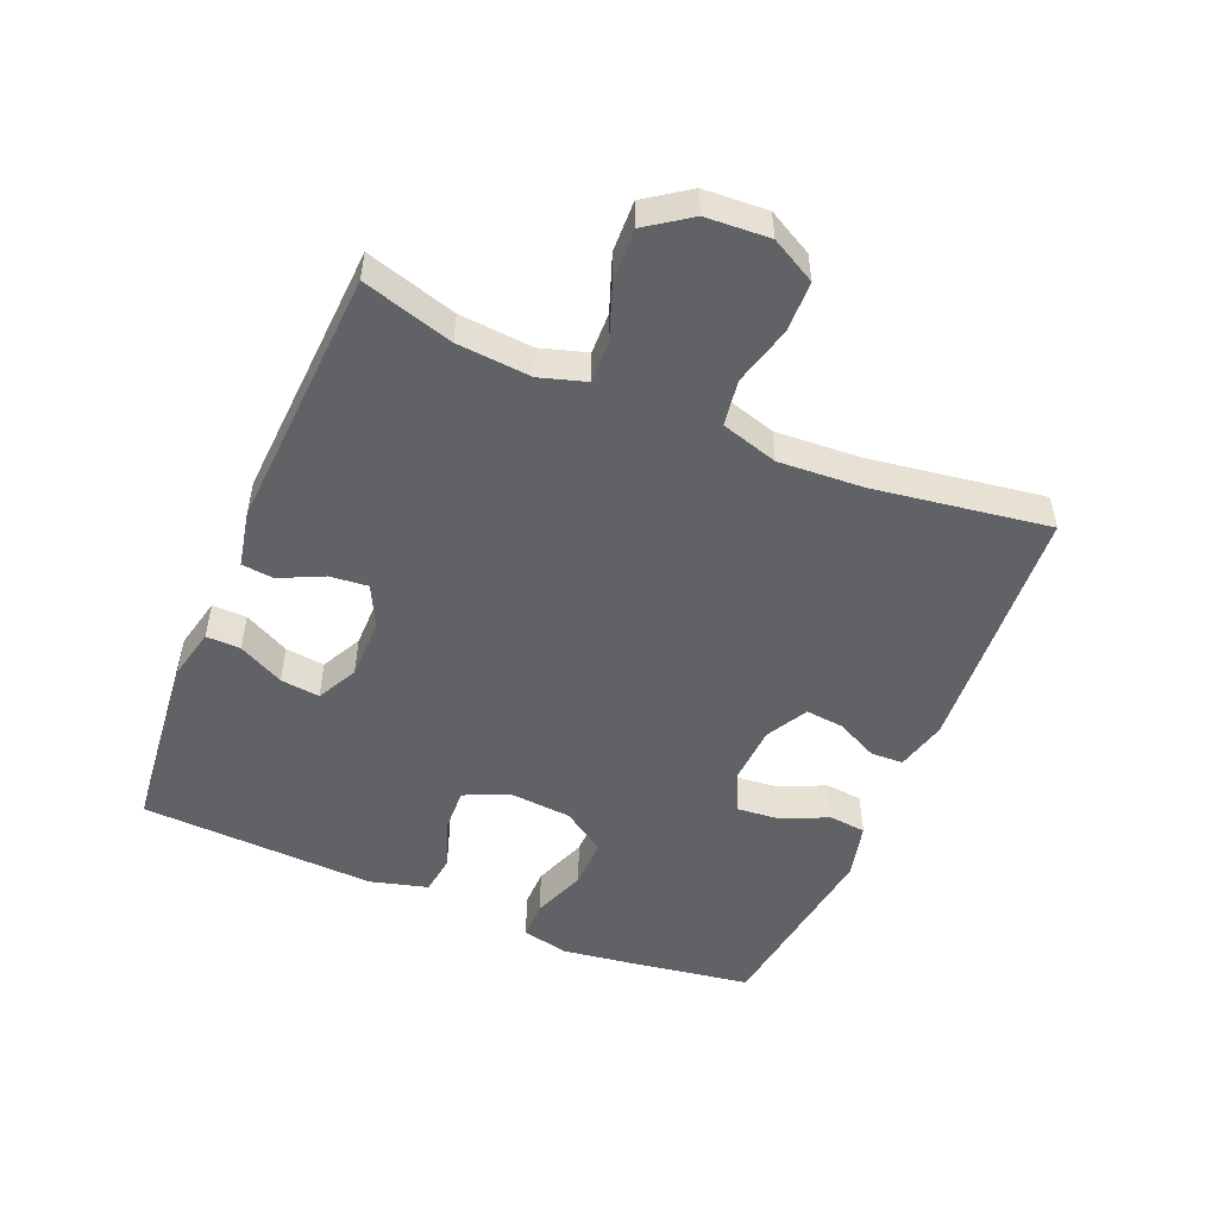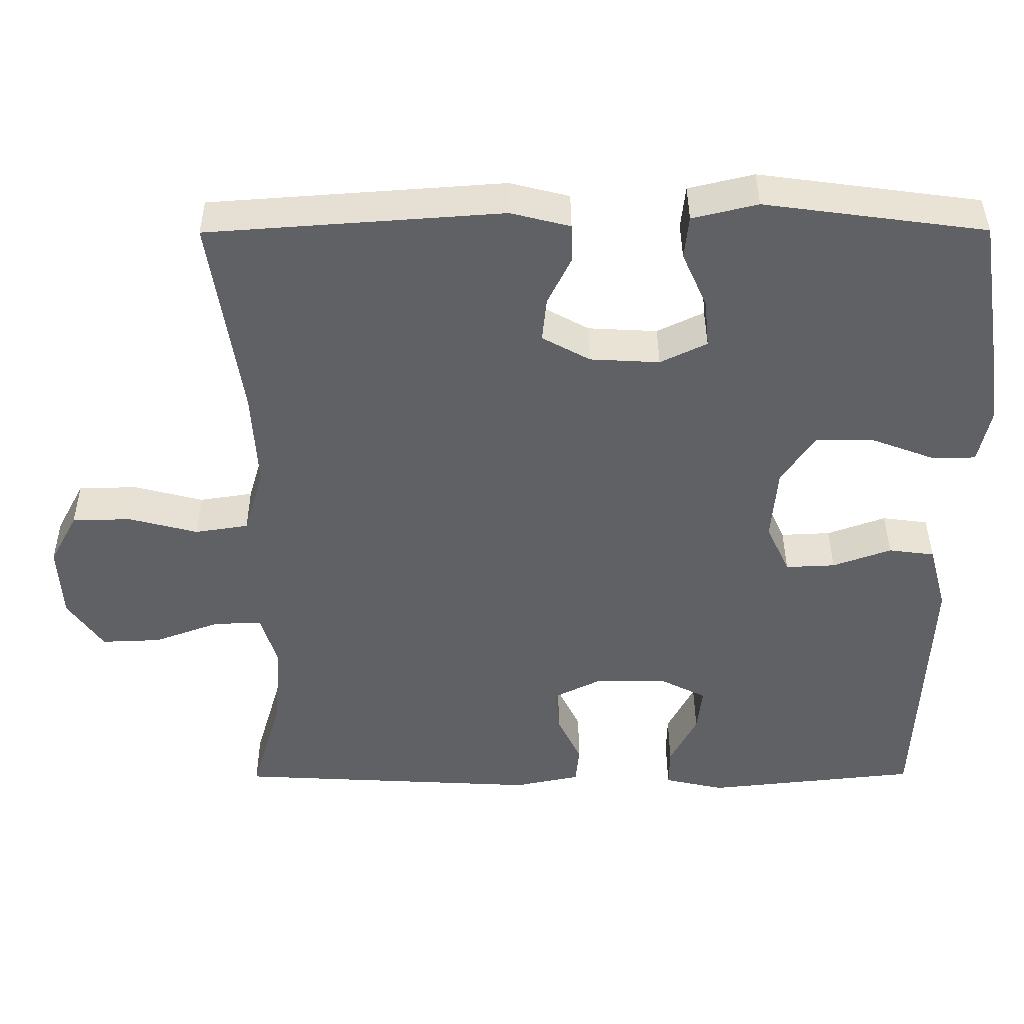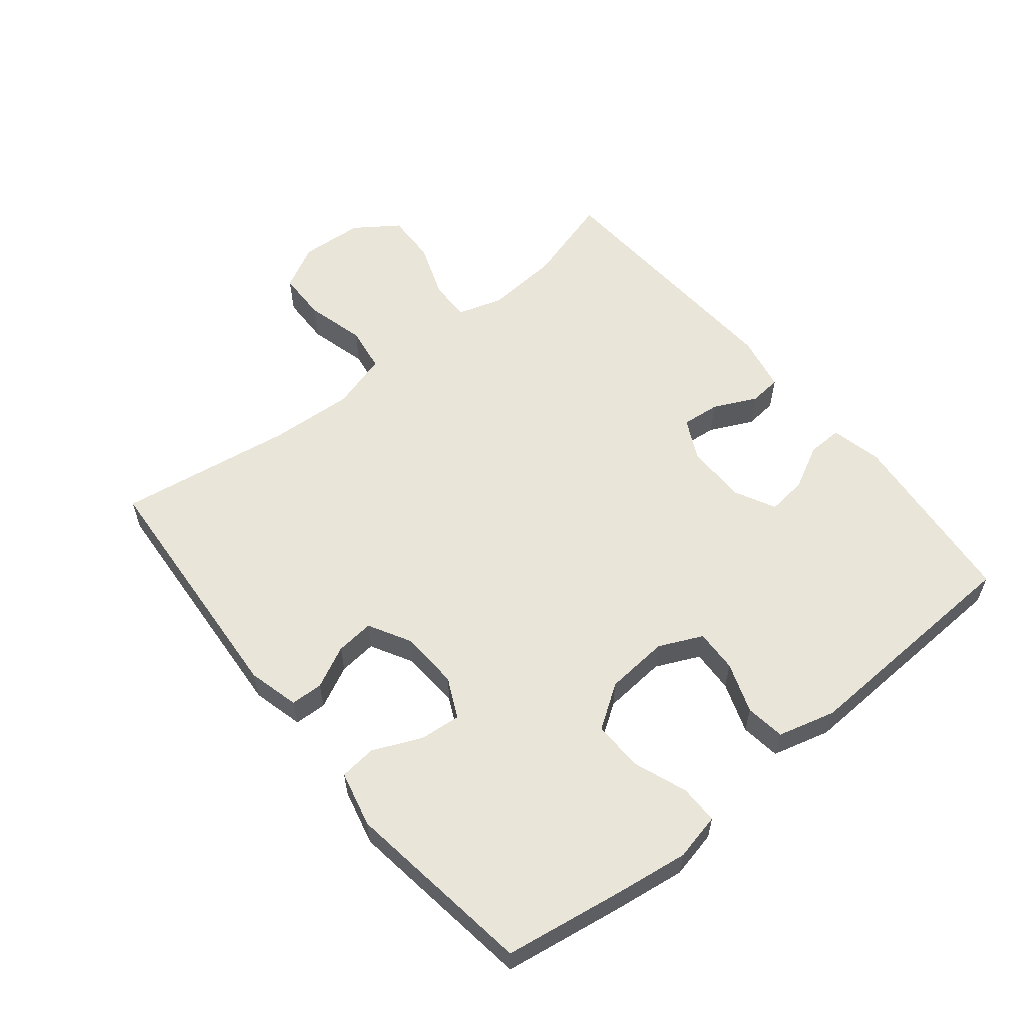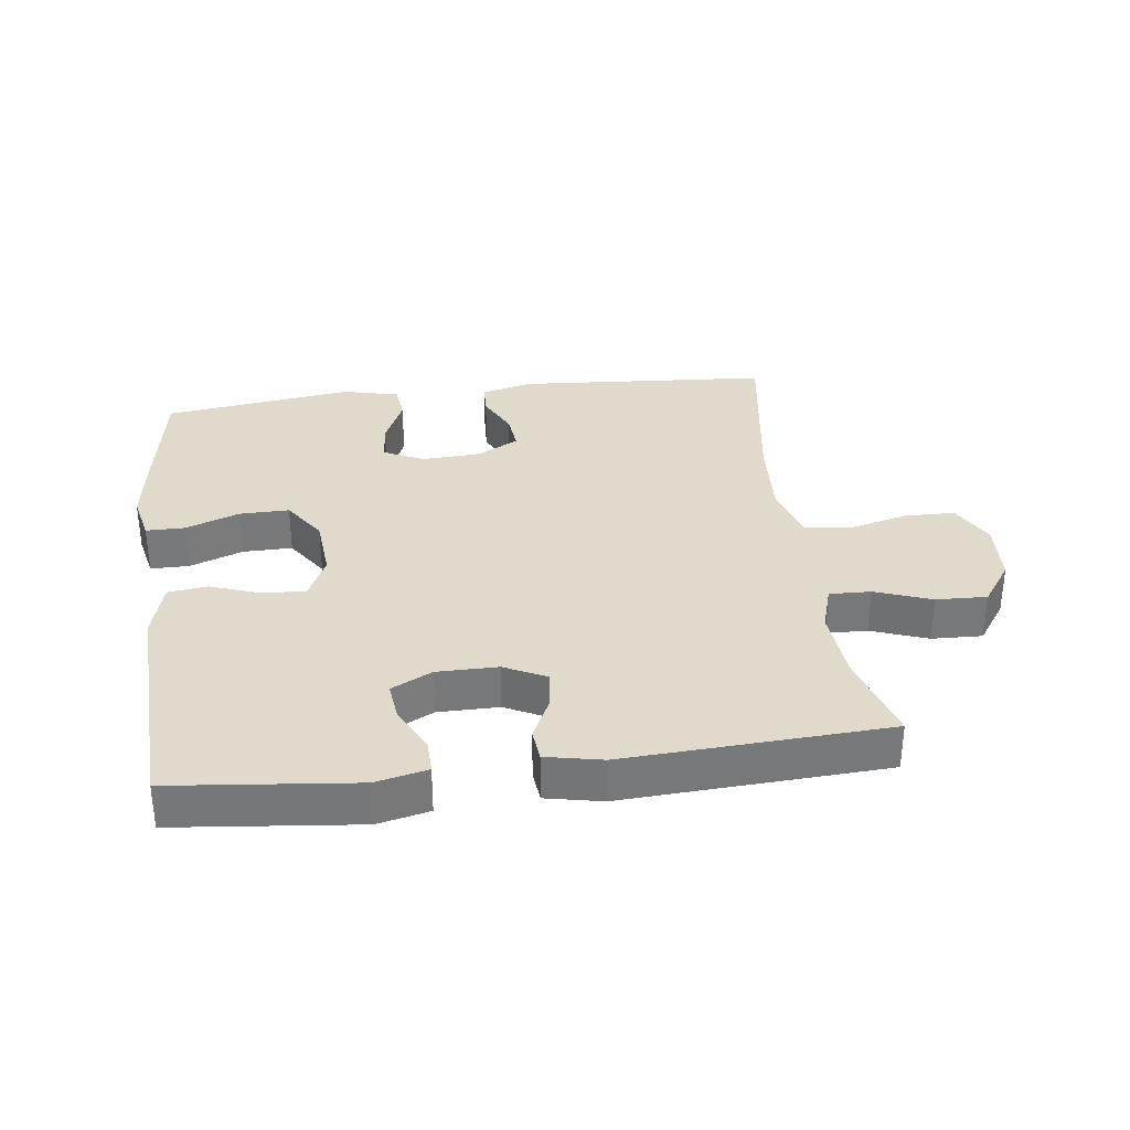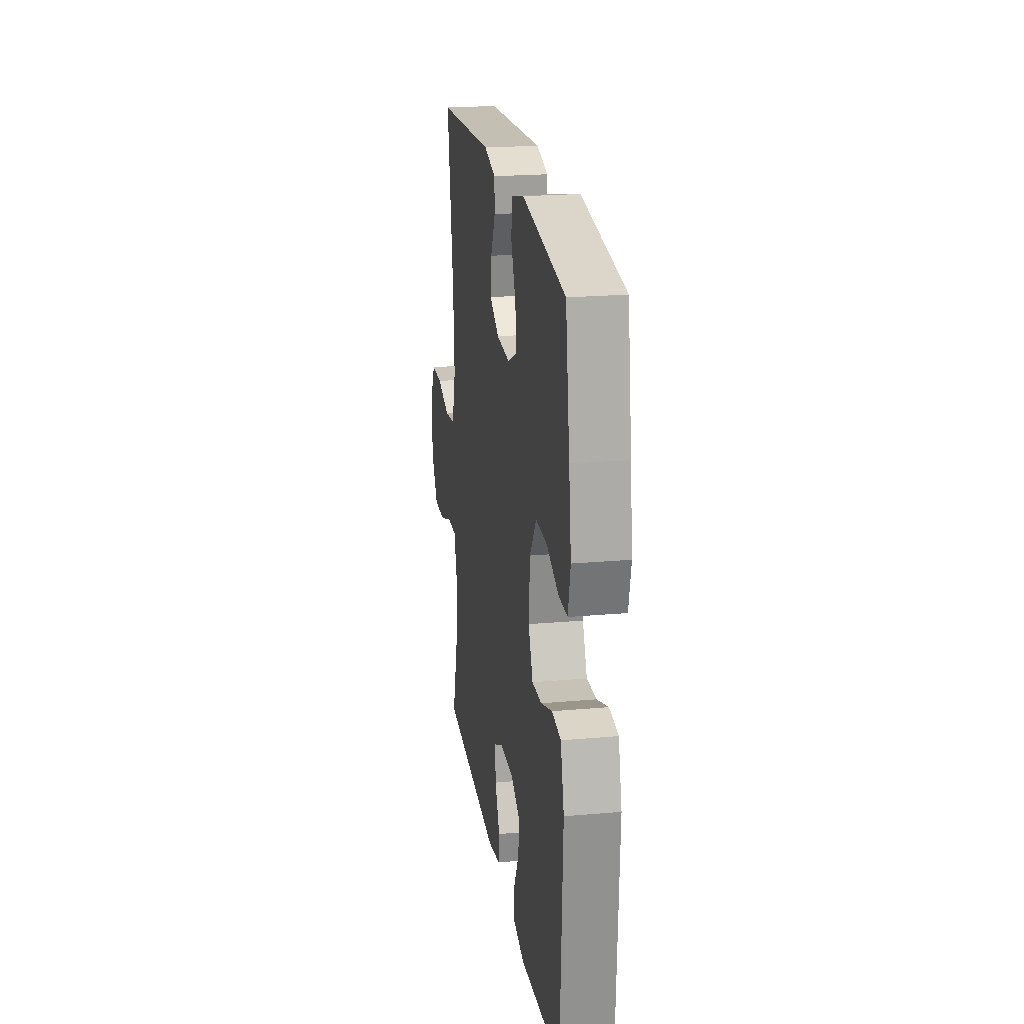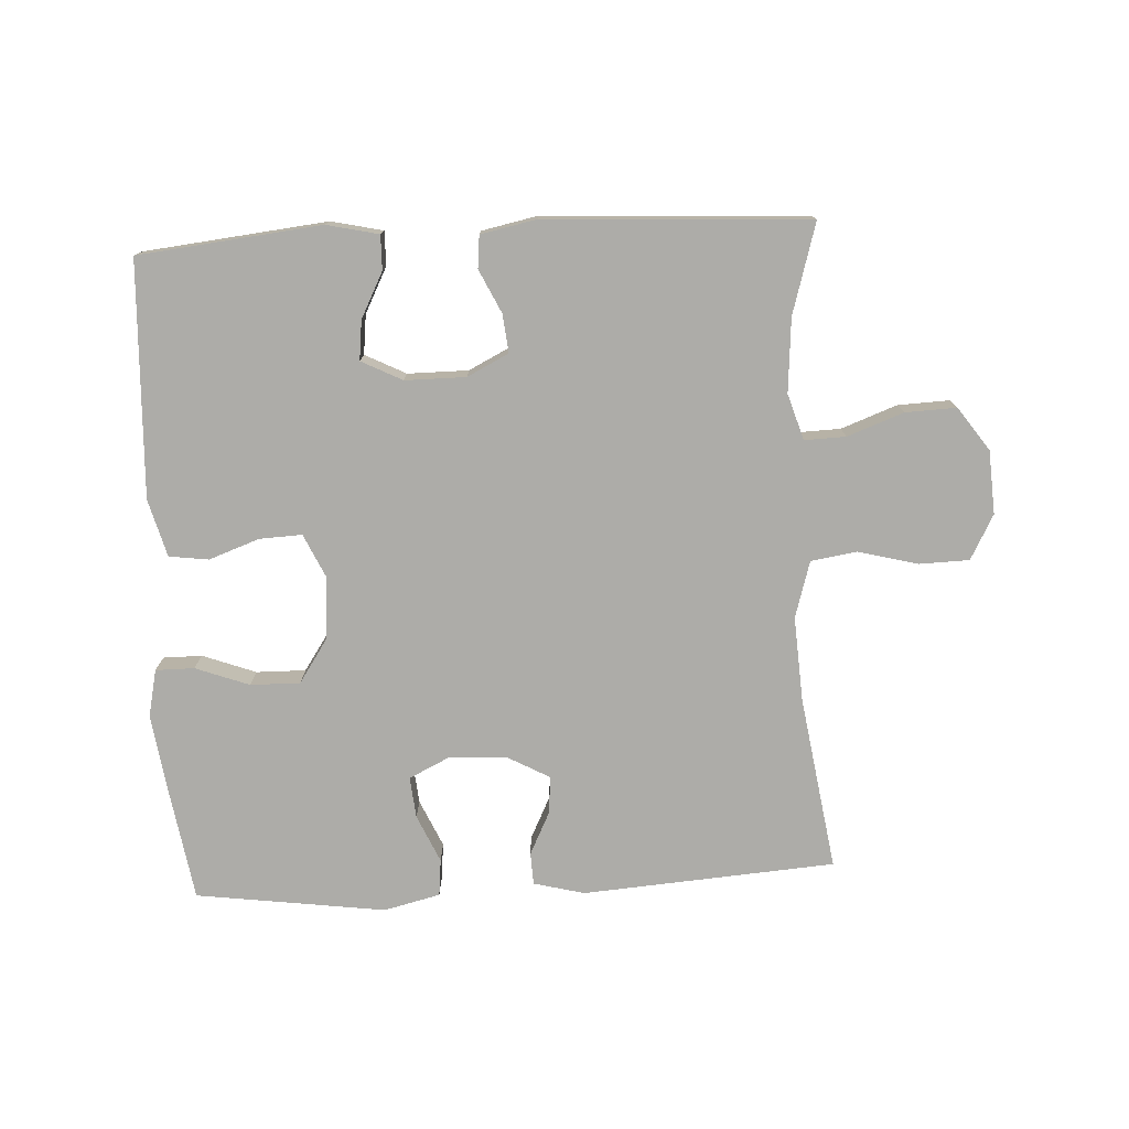
<metadata>
{"format":"obj","ext":"obj","renderer":"f3d","projection":"perspective","resolution":1024,"background":"white","views":[{"elev":-50.7,"azim":-112.9,"up":"+Y"},{"elev":40.4,"azim":-0.3,"up":"+Z"},{"elev":57.8,"azim":50.9,"up":"+Y"},{"elev":33.0,"azim":172.7,"up":"+Y"},{"elev":21.9,"azim":81.1,"up":"+Z"},{"elev":-76.7,"azim":-177.0,"up":"+Y"}]}
</metadata>
<code>
v 0.5 0.07 -0.5
v 0.217 0.07 -0.53
v 0.137 0.07 -0.512
v 0.138 0.07 -0.459
v 0.174 0.07 -0.389
v 0.181 0.07 -0.328
v 0.118 0.07 -0.296
v 0.024 0.07 -0.296
v -0.04 0.07 -0.328
v -0.034 0.07 -0.387
v -0.002 0.07 -0.454
v -0.007 0.07 -0.504
v -0.094 0.07 -0.522
v -0.5 0.07 -0.5
v -0.459 0.07 -0.36
v -0.45 0.07 -0.246
v -0.472 0.07 -0.175
v -0.536 0.07 -0.177
v -0.623 0.07 -0.209
v -0.702 0.07 -0.212
v -0.749 0.07 -0.145
v -0.755 0.07 -0.047
v -0.718 0.07 0.022
v -0.64 0.07 0.024
v -0.548 0.07 0
v -0.477 0.07 0.011
v -0.451 0.07 0.099
v -0.459 0.07 0.23
v -0.5 0.07 0.5
v -0.109 0.07 0.528
v -0.03 0.07 0.508
v -0.028 0.07 0.458
v -0.06 0.07 0.393
v -0.066 0.07 0.334
v -0.002 0.07 0.299
v 0.09 0.07 0.294
v 0.152 0.07 0.324
v 0.146 0.07 0.388
v 0.113 0.07 0.462
v 0.119 0.07 0.519
v 0.206 0.07 0.54
v 0.5 0.07 0.5
v 0.529 0.07 0.317
v 0.545 0.07 0.203
v 0.529 0.07 0.13
v 0.469 0.07 0.13
v 0.386 0.07 0.161
v 0.309 0.07 0.162
v 0.264 0.07 0.095
v 0.256 0.07 -0.003
v 0.287 0.07 -0.07
v 0.353 0.07 -0.067
v 0.431 0.07 -0.039
v 0.492 0.07 -0.047
v 0.516 0.07 -0.136
v 0.5 0 -0.5
v 0.217 0 -0.53
v 0.137 0 -0.512
v 0.138 0 -0.459
v 0.174 0 -0.389
v 0.181 0 -0.328
v 0.118 0 -0.296
v 0.024 0 -0.296
v -0.04 0 -0.328
v -0.034 0 -0.387
v -0.002 0 -0.454
v -0.007 0 -0.504
v -0.094 0 -0.522
v -0.5 0 -0.5
v -0.459 0 -0.36
v -0.45 0 -0.246
v -0.472 0 -0.175
v -0.536 0 -0.177
v -0.623 0 -0.209
v -0.702 0 -0.212
v -0.749 0 -0.145
v -0.755 0 -0.047
v -0.718 0 0.022
v -0.64 0 0.024
v -0.548 0 0
v -0.477 0 0.011
v -0.451 0 0.099
v -0.459 0 0.23
v -0.5 0 0.5
v -0.109 0 0.528
v -0.03 0 0.508
v -0.028 0 0.458
v -0.06 0 0.393
v -0.066 0 0.334
v -0.002 0 0.299
v 0.09 0 0.294
v 0.152 0 0.324
v 0.146 0 0.388
v 0.113 0 0.462
v 0.119 0 0.519
v 0.206 0 0.54
v 0.5 0 0.5
v 0.529 0 0.317
v 0.545 0 0.203
v 0.529 0 0.13
v 0.469 0 0.13
v 0.386 0 0.161
v 0.309 0 0.162
v 0.264 0 0.095
v 0.256 0 -0.003
v 0.287 0 -0.07
v 0.353 0 -0.067
v 0.431 0 -0.039
v 0.492 0 -0.047
v 0.516 0 -0.136
f 3 4 5
f 2 3 5
f 1 2 5
f 55 1 5
f 54 55 5
f 53 54 5
f 52 53 5
f 51 52 5 6
f 50 51 6 7
f 49 50 7 8
f 45 46 47
f 44 45 47
f 43 44 47
f 42 43 47
f 41 42 47
f 40 41 47
f 39 40 47
f 38 39 47
f 37 38 47 48
f 36 37 48 49
f 31 32 33
f 30 31 33
f 29 30 33
f 28 29 33
f 27 28 33 34
f 26 27 34 35
f 23 24 25
f 22 23 25
f 21 22 25
f 20 21 25
f 19 20 25
f 18 19 25
f 17 18 25 26
f 49 8 9
f 36 49 9
f 35 36 9
f 26 35 9
f 17 26 9
f 16 17 9
f 13 14 15
f 12 13 15
f 11 12 15
f 10 11 15
f 9 10 15 16
f 60 59 58
f 60 58 57
f 60 57 56
f 60 56 110
f 60 110 109
f 60 109 108
f 60 108 107
f 61 60 107 106
f 62 61 106 105
f 63 62 105 104
f 102 101 100
f 102 100 99
f 102 99 98
f 102 98 97
f 102 97 96
f 102 96 95
f 102 95 94
f 102 94 93
f 103 102 93 92
f 104 103 92 91
f 88 87 86
f 88 86 85
f 88 85 84
f 88 84 83
f 89 88 83 82
f 90 89 82 81
f 80 79 78
f 80 78 77
f 80 77 76
f 80 76 75
f 80 75 74
f 80 74 73
f 81 80 73 72
f 64 63 104
f 64 104 91
f 64 91 90
f 64 90 81
f 64 81 72
f 64 72 71
f 70 69 68
f 70 68 67
f 70 67 66
f 70 66 65
f 71 70 65 64
f 1 56 57 2
f 2 57 58 3
f 3 58 59 4
f 4 59 60 5
f 5 60 61 6
f 6 61 62 7
f 7 62 63 8
f 8 63 64 9
f 9 64 65 10
f 10 65 66 11
f 11 66 67 12
f 12 67 68 13
f 13 68 69 14
f 14 69 70 15
f 15 70 71 16
f 16 71 72 17
f 17 72 73 18
f 18 73 74 19
f 19 74 75 20
f 20 75 76 21
f 21 76 77 22
f 22 77 78 23
f 23 78 79 24
f 24 79 80 25
f 25 80 81 26
f 26 81 82 27
f 27 82 83 28
f 28 83 84 29
f 29 84 85 30
f 30 85 86 31
f 31 86 87 32
f 32 87 88 33
f 33 88 89 34
f 34 89 90 35
f 35 90 91 36
f 36 91 92 37
f 37 92 93 38
f 38 93 94 39
f 39 94 95 40
f 40 95 96 41
f 41 96 97 42
f 42 97 98 43
f 43 98 99 44
f 44 99 100 45
f 45 100 101 46
f 46 101 102 47
f 47 102 103 48
f 48 103 104 49
f 49 104 105 50
f 50 105 106 51
f 51 106 107 52
f 52 107 108 53
f 53 108 109 54
f 54 109 110 55
f 55 110 56 1

</code>
